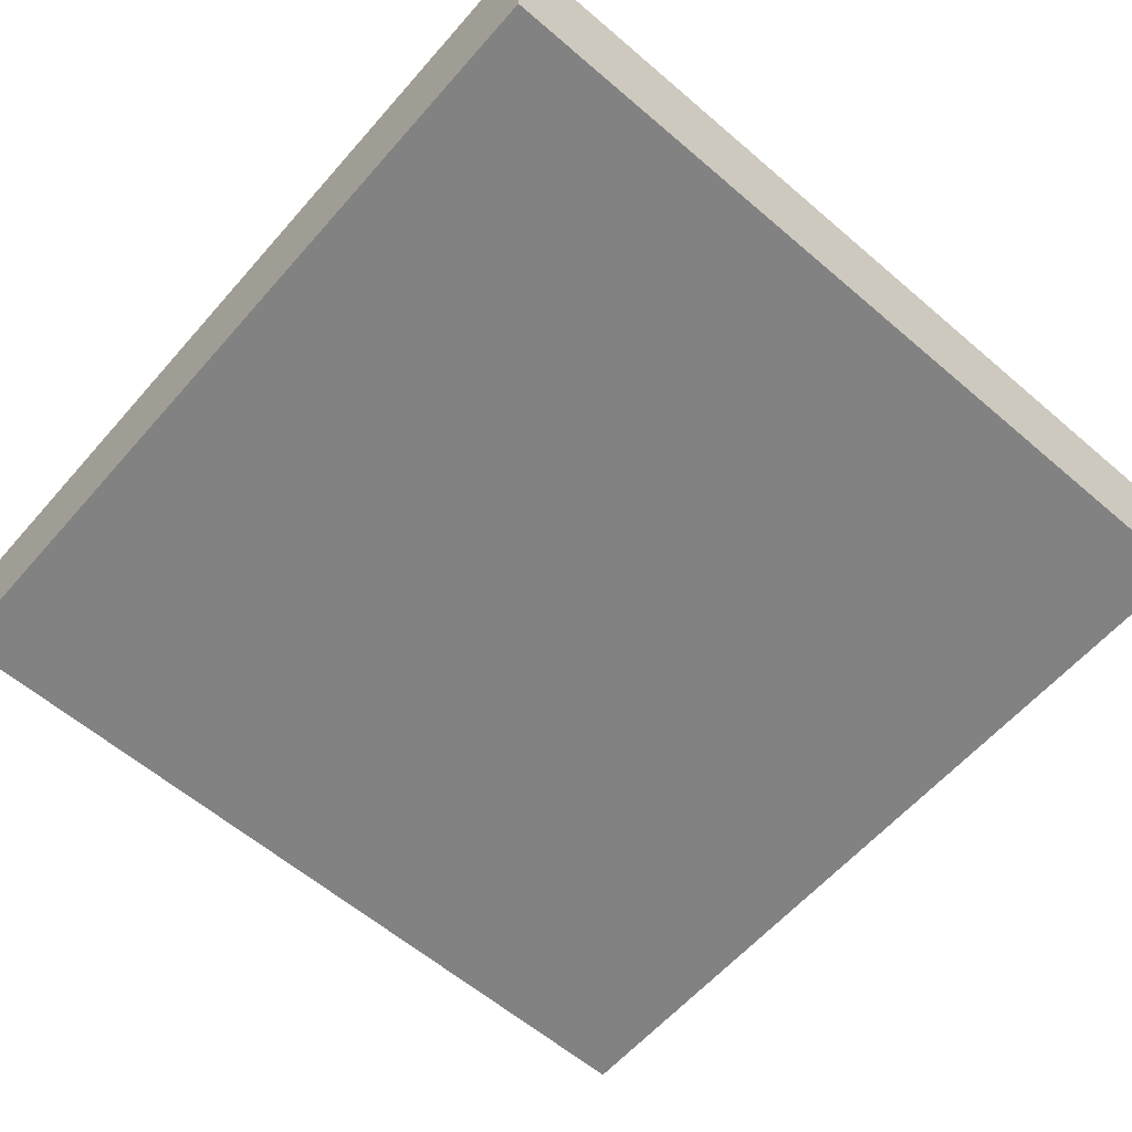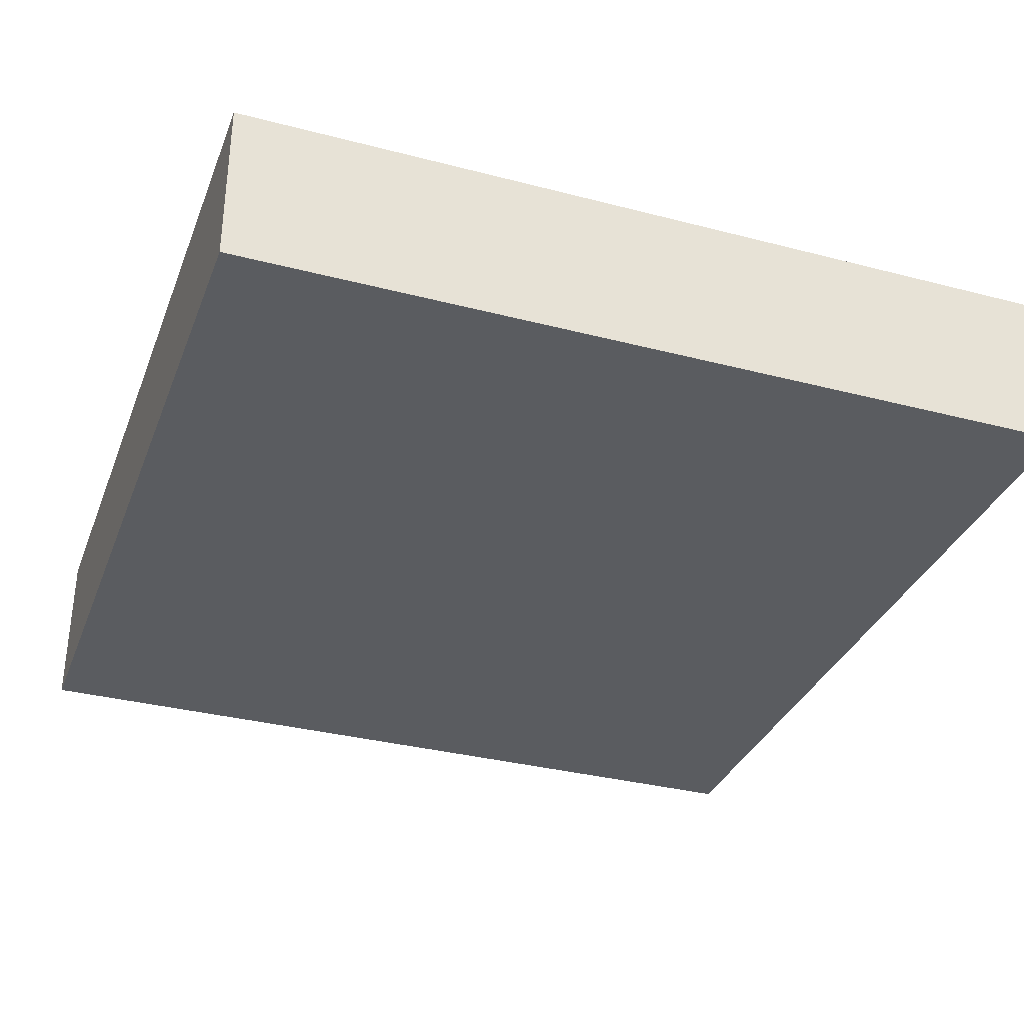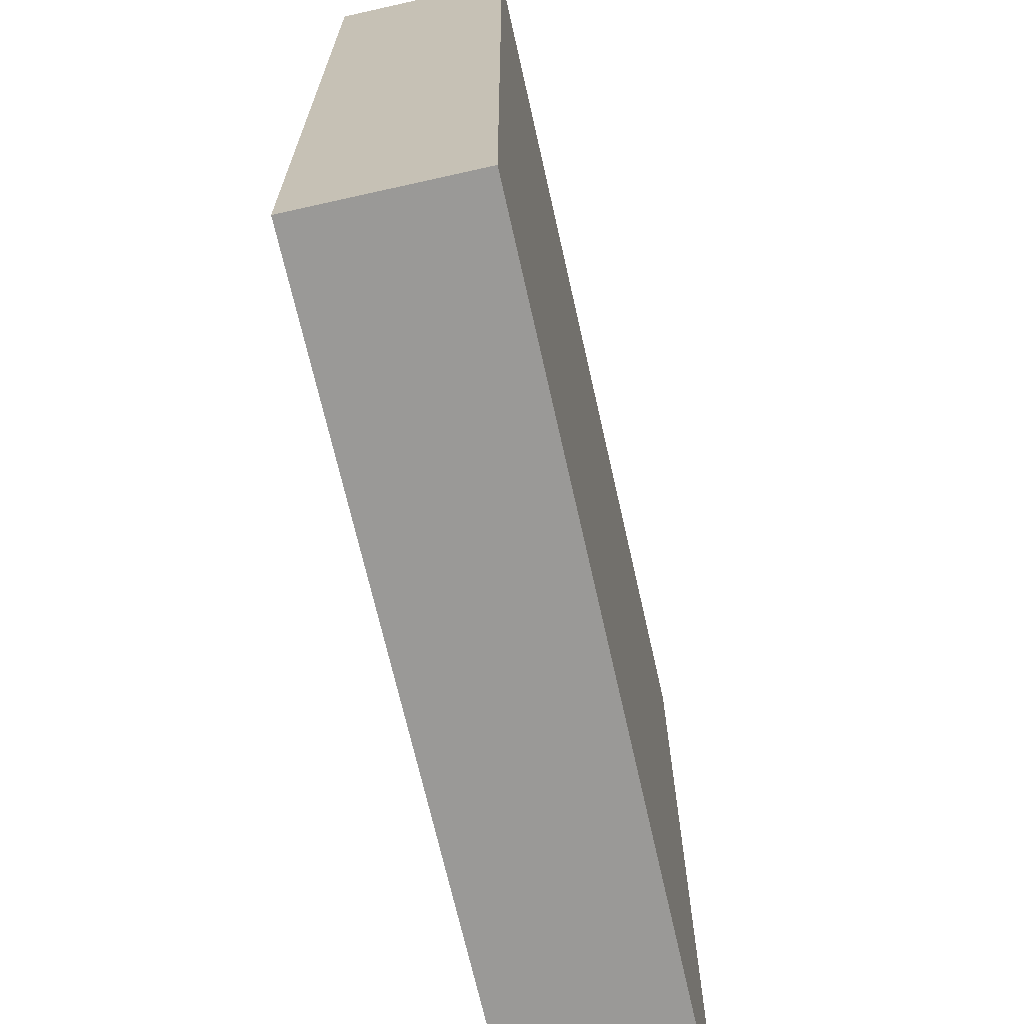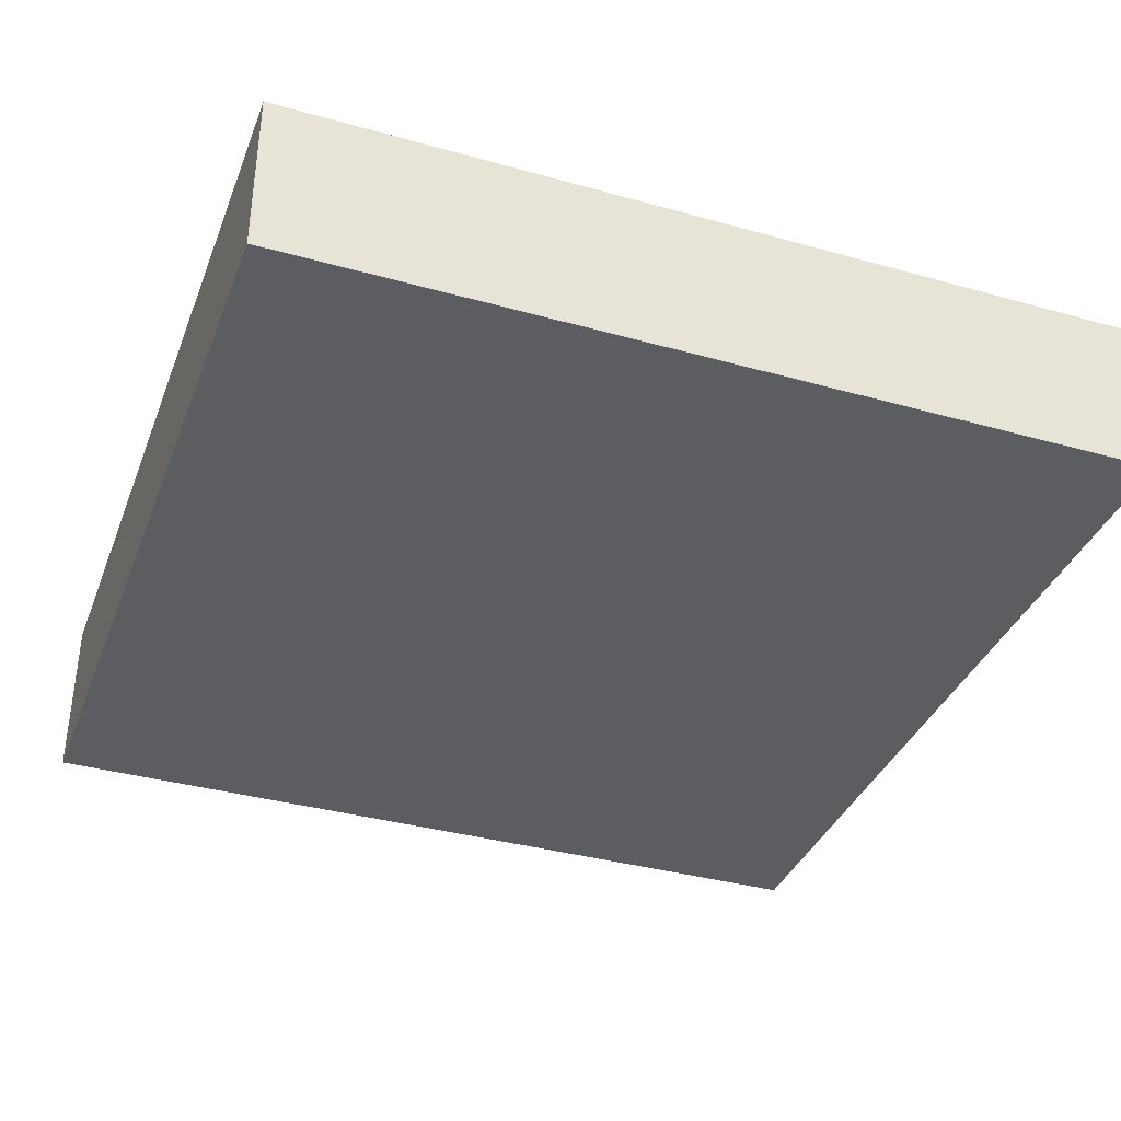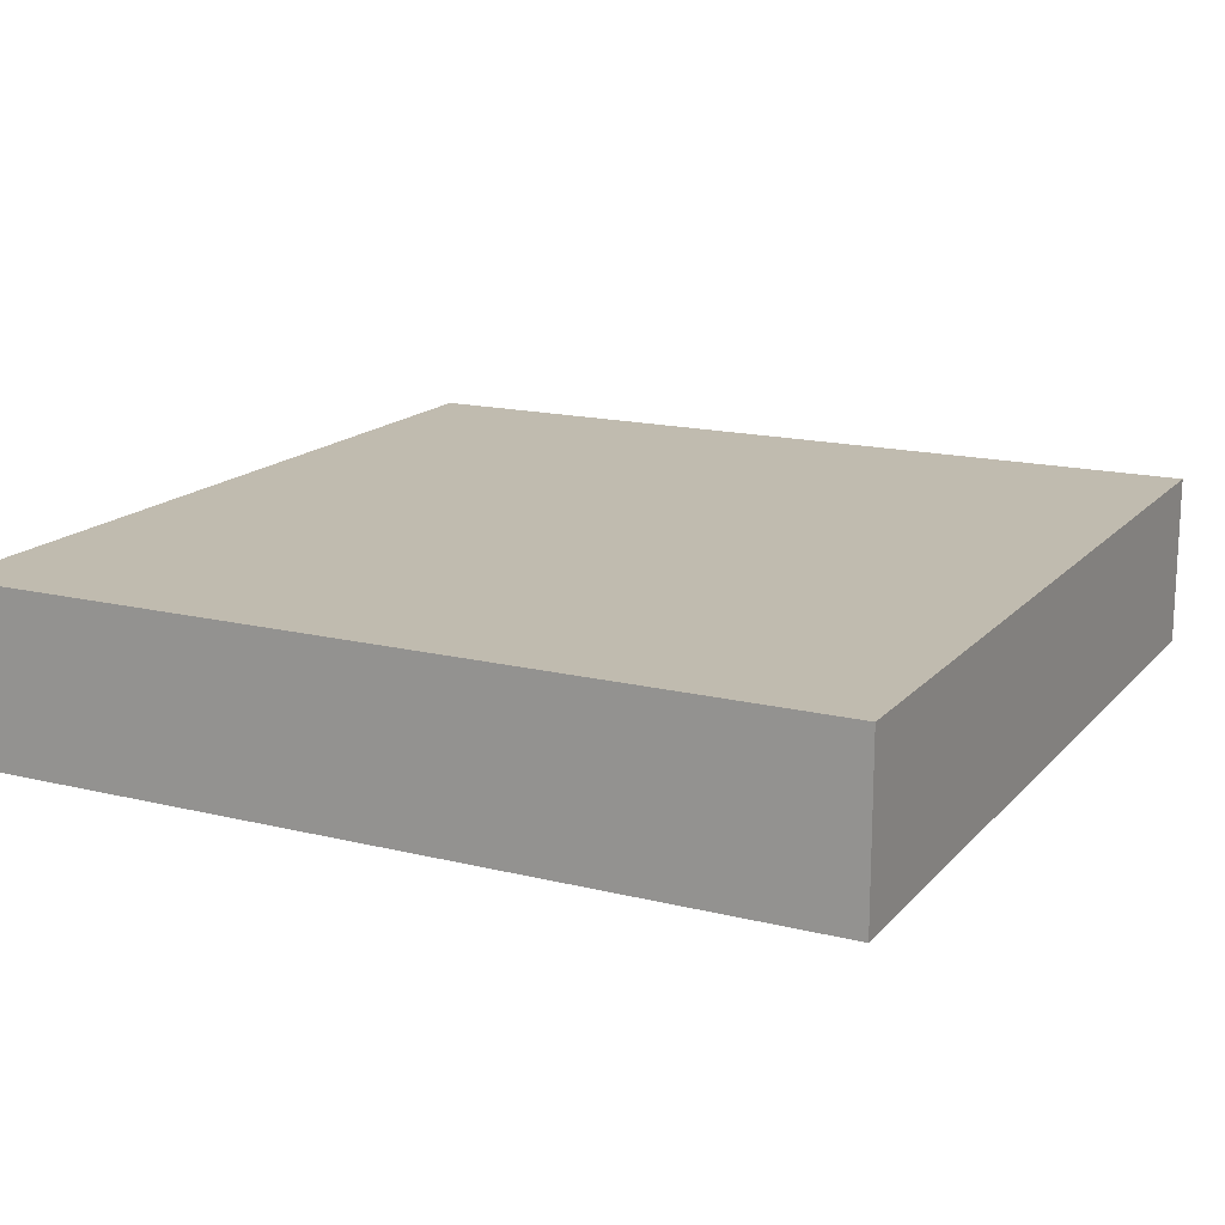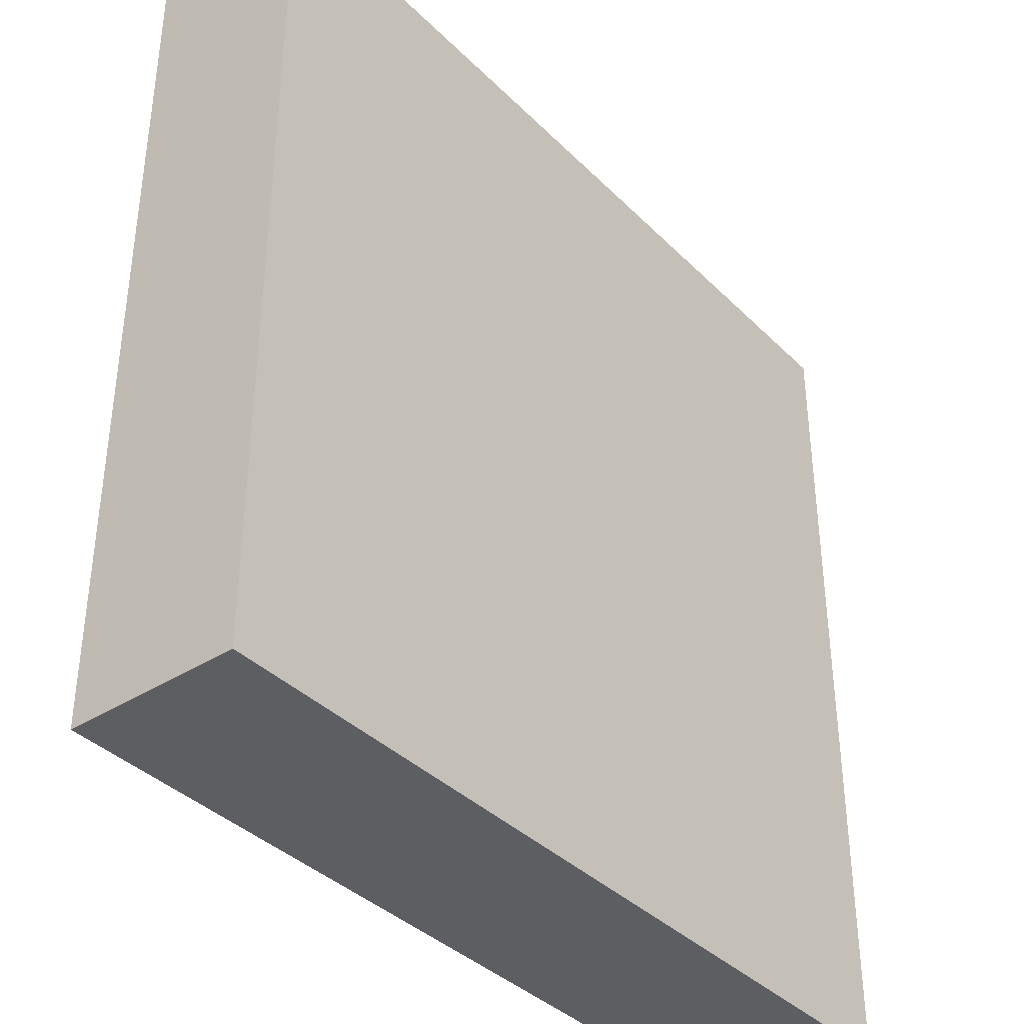
<metadata>
{"format":"obj","ext":"obj","renderer":"f3d","projection":"perspective","resolution":1024,"background":"white","views":[{"elev":-60.9,"azim":-41.1,"up":"+Y"},{"elev":-33.7,"azim":-19.5,"up":"+Y"},{"elev":-69.0,"azim":-77.3,"up":"+Z"},{"elev":-36.8,"azim":160.1,"up":"+Y"},{"elev":16.2,"azim":-153.1,"up":"+Y"},{"elev":-38.0,"azim":-51.0,"up":"+Z"}]}
</metadata>
<code>
g Block 4 (3x3)
v 1.5 0 2
v 0.5 0 2
v 1.5 0.2 2
v 0.5 0.2 2
v 0.5 0 2
v 0.5 0 1
v 0.5 0.2 2
v 0.5 0.2 1
v 0.5 0 1
v 1.5 0 1
v 0.5 0.2 1
v 1.5 0.2 1
v 1.5 0 1
v 1.5 0 2
v 1.5 0.2 1
v 1.5 0.2 2
v 1.5 0.2 2
v 0.5 0.2 2
v 1.5 0.2 1
v 0.5 0.2 1
v 1.5 0 1
v 0.5 0 1
v 1.5 0 2
v 0.5 0 2
g Block 4 (3x3)
f 3 4 2 1
f 7 8 6 5
f 11 12 10 9
f 15 16 14 13
f 19 20 18 17
f 23 24 22 21

</code>
